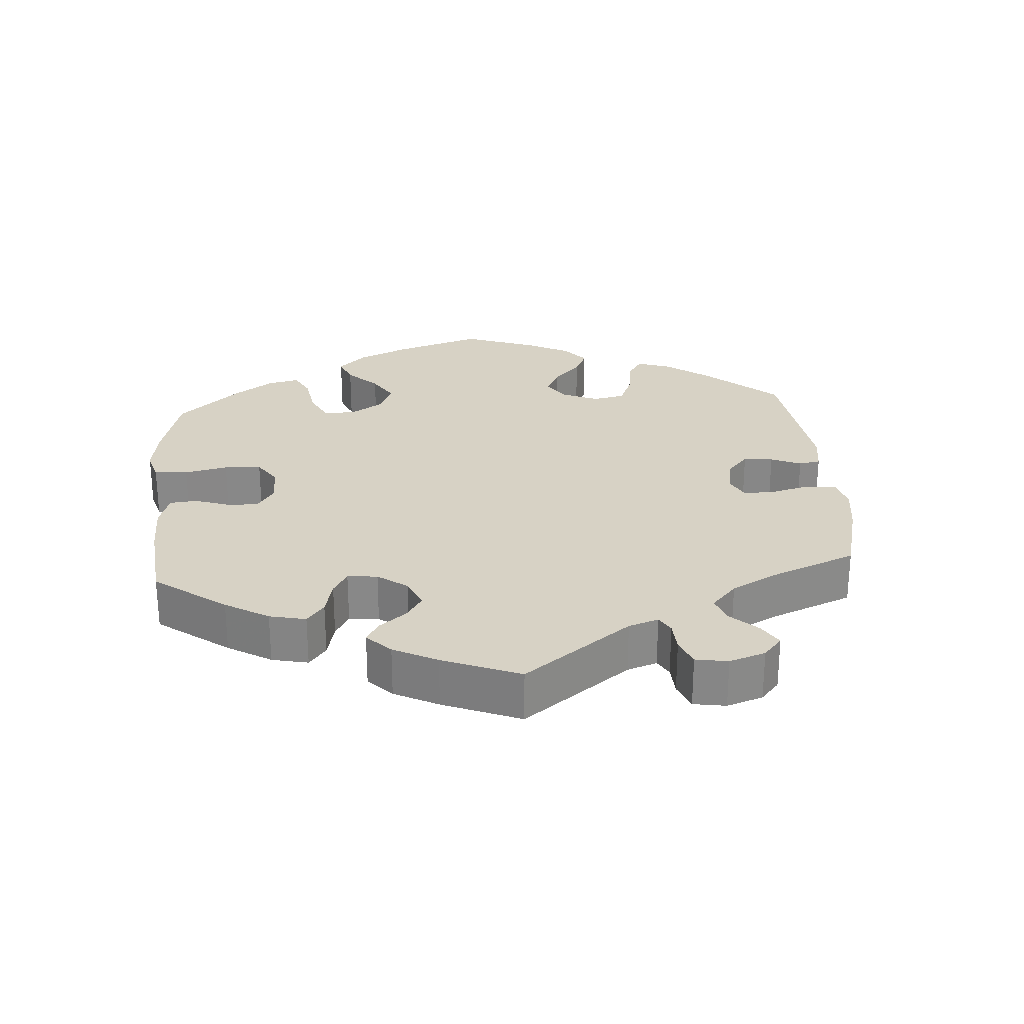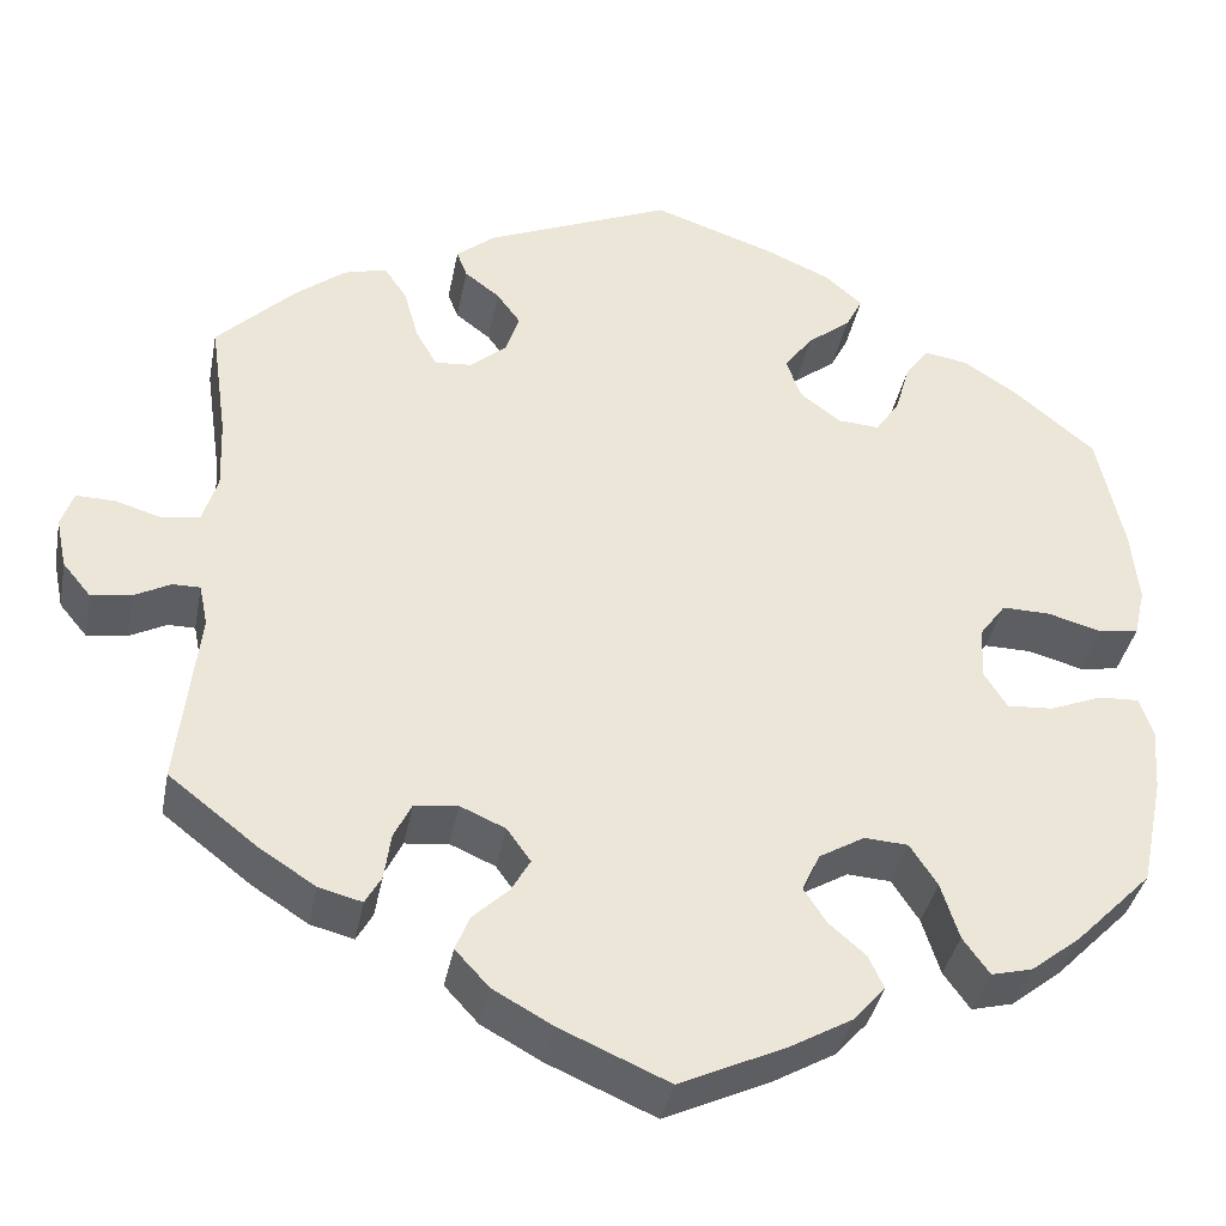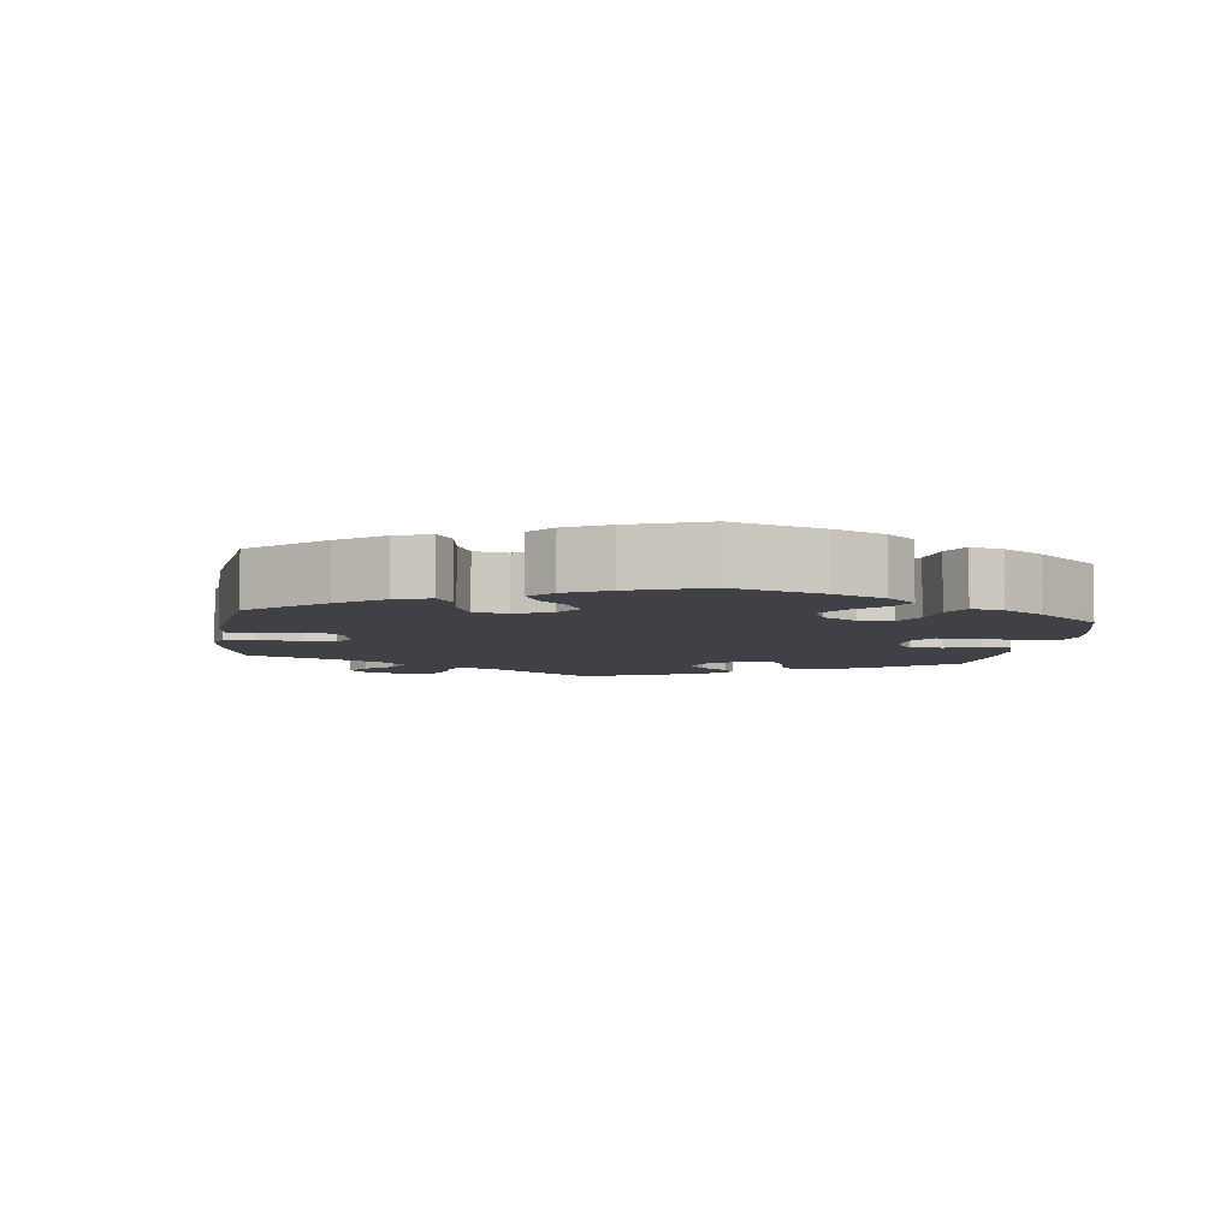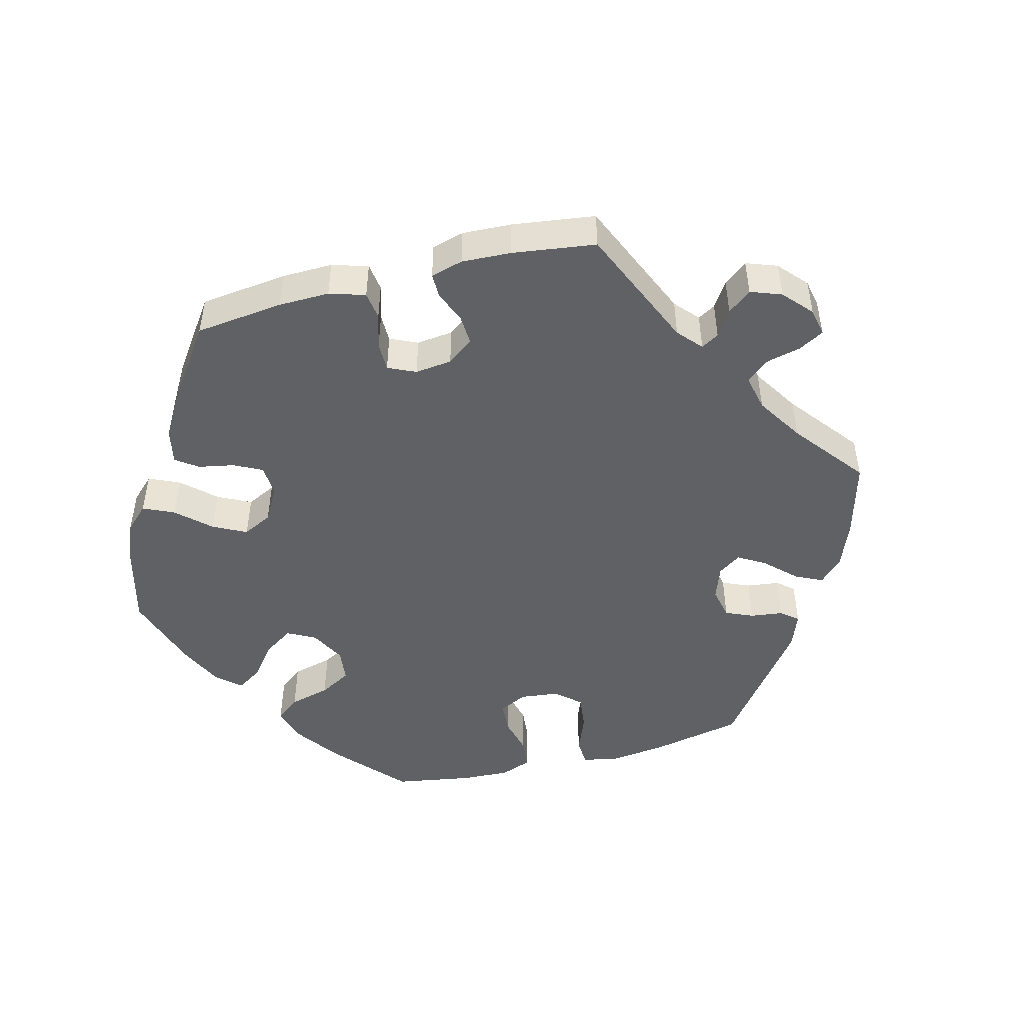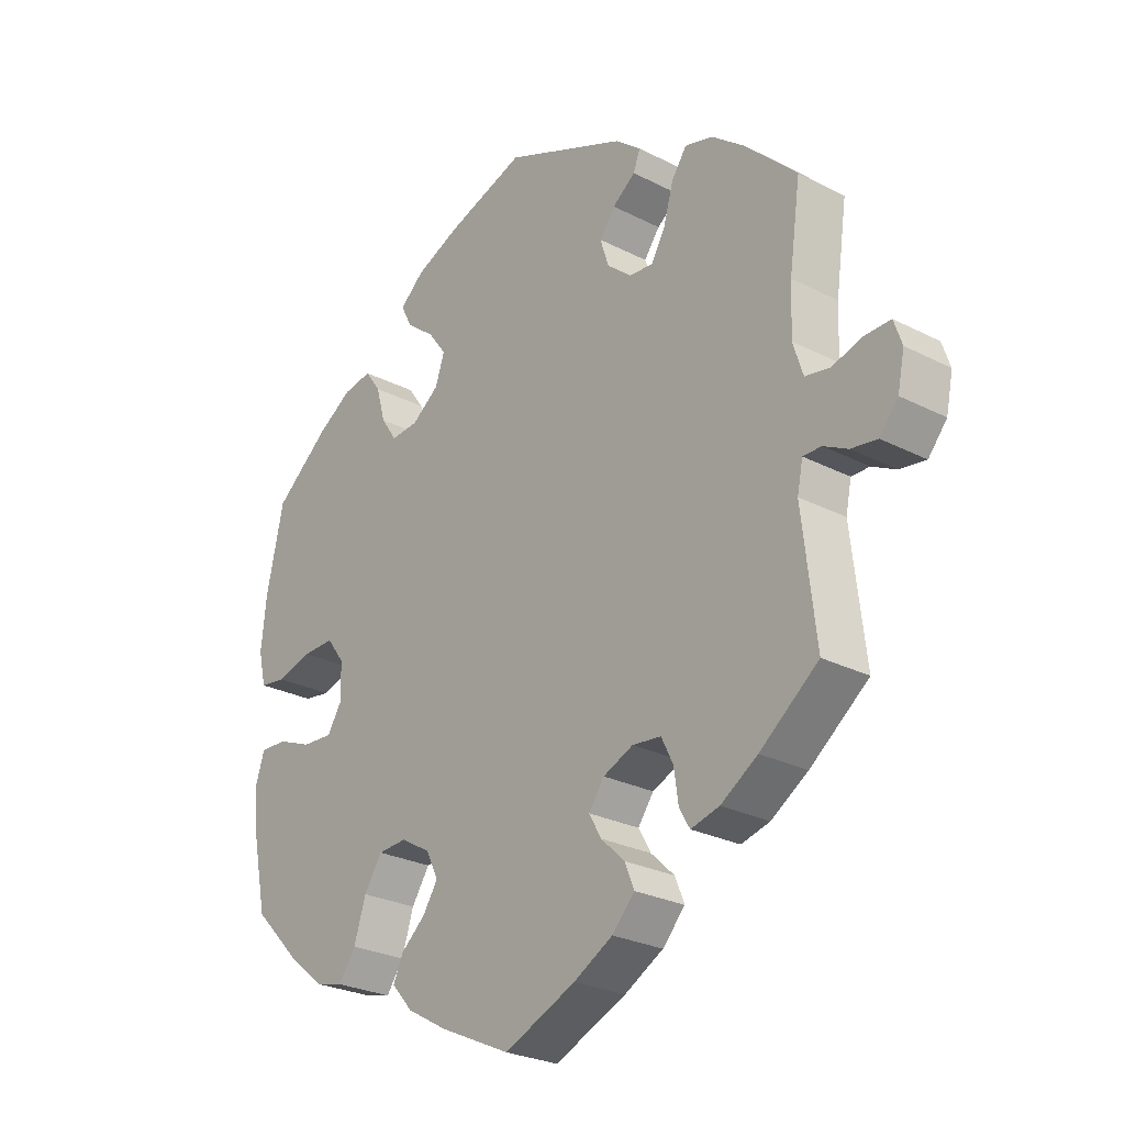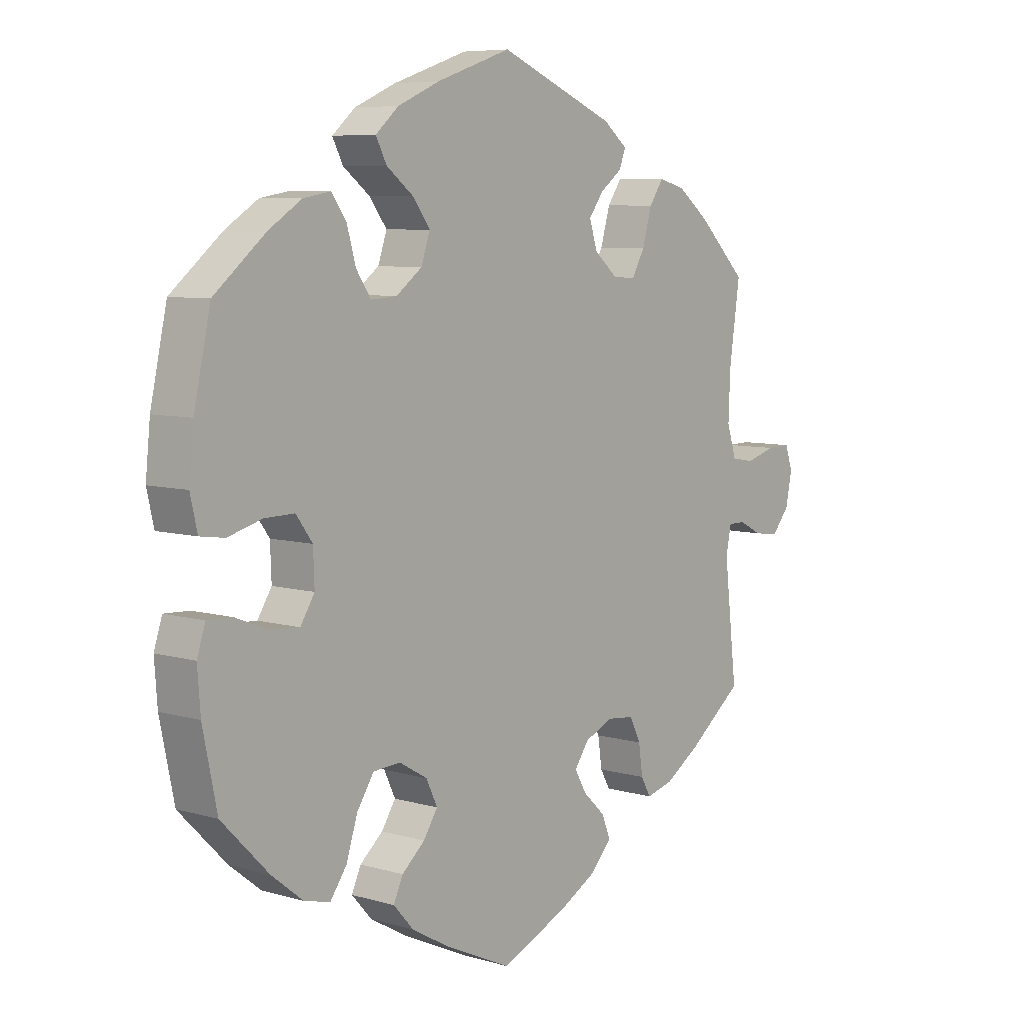
<metadata>
{"format":"obj","ext":"obj","renderer":"f3d","projection":"perspective","resolution":1024,"background":"white","views":[{"elev":27.2,"azim":-124.5,"up":"+Y"},{"elev":-37.4,"azim":-10.8,"up":"+Z"},{"elev":-6.0,"azim":52.2,"up":"+Y"},{"elev":-48.4,"azim":-135.4,"up":"+Y"},{"elev":-26.3,"azim":-129.1,"up":"+Z"},{"elev":7.1,"azim":129.9,"up":"+Z"}]}
</metadata>
<code>
v 0.528 0.07 0.161
v 0.536 0.07 0.083
v 0.524 0.07 0.031
v 0.482 0.07 0.025
v 0.425 0.07 0.041
v 0.374 0.07 0.042
v 0.346 0.07 0.004
v 0.344 0.07 -0.052
v 0.368 0.07 -0.09
v 0.417 0.07 -0.087
v 0.472 0.07 -0.065
v 0.515 0.07 -0.063
v 0.529 0.07 -0.106
v 0.524 0.07 -0.173
v 0.5 0.07 -0.289
v 0.42 0.07 -0.37
v 0.367 0.07 -0.412
v 0.323 0.07 -0.423
v 0.295 0.07 -0.384
v 0.276 0.07 -0.324
v 0.247 0.07 -0.28
v 0.201 0.07 -0.277
v 0.153 0.07 -0.305
v 0.134 0.07 -0.345
v 0.158 0.07 -0.382
v 0.197 0.07 -0.416
v 0.213 0.07 -0.451
v 0.179 0.07 -0.489
v 0.114 0.07 -0.526
v 0.001 0.07 -0.578
v -0.114 0.07 -0.528
v -0.177 0.07 -0.493
v -0.213 0.07 -0.454
v -0.198 0.07 -0.417
v -0.16 0.07 -0.381
v -0.14 0.07 -0.346
v -0.165 0.07 -0.311
v -0.213 0.07 -0.29
v -0.259 0.07 -0.295
v -0.278 0.07 -0.333
v -0.285 0.07 -0.382
v -0.302 0.07 -0.412
v -0.348 0.07 -0.4
v -0.407 0.07 -0.362
v -0.501 0.07 -0.289
v -0.479 0.07 -0.1
v -0.488 0.07 -0.056
v -0.517 0.07 -0.056
v -0.556 0.07 -0.076
v -0.598 0.07 -0.082
v -0.628 0.07 -0.046
v -0.639 0.07 0.007
v -0.626 0.07 0.045
v -0.585 0.07 0.044
v -0.535 0.07 0.029
v -0.496 0.07 0.036
v -0.48 0.07 0.086
v -0.483 0.07 0.163
v -0.501 0.07 0.289
v -0.419 0.07 0.369
v -0.365 0.07 0.411
v -0.32 0.07 0.423
v -0.296 0.07 0.388
v -0.28 0.07 0.332
v -0.258 0.07 0.293
v -0.219 0.07 0.296
v -0.18 0.07 0.329
v -0.166 0.07 0.372
v -0.191 0.07 0.406
v -0.228 0.07 0.434
v -0.239 0.07 0.463
v -0.198 0.07 0.496
v -0.001 0.07 0.578
v 0.126 0.07 0.535
v 0.197 0.07 0.504
v 0.236 0.07 0.47
v 0.218 0.07 0.435
v 0.173 0.07 0.4
v 0.143 0.07 0.36
v 0.158 0.07 0.316
v 0.202 0.07 0.283
v 0.246 0.07 0.28
v 0.271 0.07 0.317
v 0.286 0.07 0.37
v 0.311 0.07 0.405
v 0.357 0.07 0.397
v 0.413 0.07 0.361
v 0.5 0.07 0.289
v 0.528 0 0.161
v 0.536 0 0.083
v 0.524 0 0.031
v 0.482 0 0.025
v 0.425 0 0.041
v 0.374 0 0.042
v 0.346 0 0.004
v 0.344 0 -0.052
v 0.368 0 -0.09
v 0.417 0 -0.087
v 0.472 0 -0.065
v 0.515 0 -0.063
v 0.529 0 -0.106
v 0.524 0 -0.173
v 0.5 0 -0.289
v 0.42 0 -0.37
v 0.367 0 -0.412
v 0.323 0 -0.423
v 0.295 0 -0.384
v 0.276 0 -0.324
v 0.247 0 -0.28
v 0.201 0 -0.277
v 0.153 0 -0.305
v 0.134 0 -0.345
v 0.158 0 -0.382
v 0.197 0 -0.416
v 0.213 0 -0.451
v 0.179 0 -0.489
v 0.114 0 -0.526
v 0.001 0 -0.578
v -0.114 0 -0.528
v -0.177 0 -0.493
v -0.213 0 -0.454
v -0.198 0 -0.417
v -0.16 0 -0.381
v -0.14 0 -0.346
v -0.165 0 -0.311
v -0.213 0 -0.29
v -0.259 0 -0.295
v -0.278 0 -0.333
v -0.285 0 -0.382
v -0.302 0 -0.412
v -0.348 0 -0.4
v -0.407 0 -0.362
v -0.501 0 -0.289
v -0.479 0 -0.1
v -0.488 0 -0.056
v -0.517 0 -0.056
v -0.556 0 -0.076
v -0.598 0 -0.082
v -0.628 0 -0.046
v -0.639 0 0.007
v -0.626 0 0.045
v -0.585 0 0.044
v -0.535 0 0.029
v -0.496 0 0.036
v -0.48 0 0.086
v -0.483 0 0.163
v -0.501 0 0.289
v -0.419 0 0.369
v -0.365 0 0.411
v -0.32 0 0.423
v -0.296 0 0.388
v -0.28 0 0.332
v -0.258 0 0.293
v -0.219 0 0.296
v -0.18 0 0.329
v -0.166 0 0.372
v -0.191 0 0.406
v -0.228 0 0.434
v -0.239 0 0.463
v -0.198 0 0.496
v -0.001 0 0.578
v 0.126 0 0.535
v 0.197 0 0.504
v 0.236 0 0.47
v 0.218 0 0.435
v 0.173 0 0.4
v 0.143 0 0.36
v 0.158 0 0.316
v 0.202 0 0.283
v 0.246 0 0.28
v 0.271 0 0.317
v 0.286 0 0.37
v 0.311 0 0.405
v 0.357 0 0.397
v 0.413 0 0.361
v 0.5 0 0.289
f 83 84 85 86
f 82 83 86 87
f 75 76 77 78
f 75 78 79
f 74 75 79
f 73 74 79
f 72 73 79 80
f 69 70 71 72
f 68 69 72 80
f 61 62 63 64
f 61 64 65
f 58 59 60 61
f 57 58 61 65
f 56 57 65 66
f 52 53 54 55
f 52 55 56
f 51 52 56
f 48 49 50 51
f 47 48 51 56
f 46 47 56 66
f 40 41 42 43
f 39 40 43 44
f 32 33 34 35
f 32 35 36
f 31 32 36
f 30 31 36
f 29 30 36
f 28 29 36 37
f 25 26 27 28
f 24 25 28 37
f 17 18 19 20
f 17 20 21
f 16 17 21
f 15 16 21
f 14 15 21 22
f 10 11 12 13
f 9 10 13 14
f 2 3 4 5
f 2 5 6
f 1 2 6
f 82 87 88 1
f 67 68 80 81
f 46 66 67 81
f 39 44 45 46
f 38 39 46 81
f 23 24 37 38
f 22 23 38 81
f 9 14 22
f 8 9 22
f 7 8 22 81
f 6 7 81 82
f 1 6 82
f 174 173 172 171
f 175 174 171 170
f 166 165 164 163
f 167 166 163
f 167 163 162
f 167 162 161
f 168 167 161 160
f 160 159 158 157
f 168 160 157 156
f 152 151 150 149
f 153 152 149
f 149 148 147 146
f 153 149 146 145
f 154 153 145 144
f 143 142 141 140
f 144 143 140
f 144 140 139
f 139 138 137 136
f 144 139 136 135
f 154 144 135 134
f 131 130 129 128
f 132 131 128 127
f 123 122 121 120
f 124 123 120
f 124 120 119
f 124 119 118
f 124 118 117
f 125 124 117 116
f 116 115 114 113
f 125 116 113 112
f 108 107 106 105
f 109 108 105
f 109 105 104
f 109 104 103
f 110 109 103 102
f 101 100 99 98
f 102 101 98 97
f 93 92 91 90
f 94 93 90
f 94 90 89
f 89 176 175 170
f 169 168 156 155
f 169 155 154 134
f 134 133 132 127
f 169 134 127 126
f 126 125 112 111
f 169 126 111 110
f 110 102 97
f 110 97 96
f 169 110 96 95
f 170 169 95 94
f 170 94 89
f 1 89 90 2
f 2 90 91 3
f 3 91 92 4
f 4 92 93 5
f 5 93 94 6
f 6 94 95 7
f 7 95 96 8
f 8 96 97 9
f 9 97 98 10
f 10 98 99 11
f 11 99 100 12
f 12 100 101 13
f 13 101 102 14
f 14 102 103 15
f 15 103 104 16
f 16 104 105 17
f 17 105 106 18
f 18 106 107 19
f 19 107 108 20
f 20 108 109 21
f 21 109 110 22
f 22 110 111 23
f 23 111 112 24
f 24 112 113 25
f 25 113 114 26
f 26 114 115 27
f 27 115 116 28
f 28 116 117 29
f 29 117 118 30
f 30 118 119 31
f 31 119 120 32
f 32 120 121 33
f 33 121 122 34
f 34 122 123 35
f 35 123 124 36
f 36 124 125 37
f 37 125 126 38
f 38 126 127 39
f 39 127 128 40
f 40 128 129 41
f 41 129 130 42
f 42 130 131 43
f 43 131 132 44
f 44 132 133 45
f 45 133 134 46
f 46 134 135 47
f 47 135 136 48
f 48 136 137 49
f 49 137 138 50
f 50 138 139 51
f 51 139 140 52
f 52 140 141 53
f 53 141 142 54
f 54 142 143 55
f 55 143 144 56
f 56 144 145 57
f 57 145 146 58
f 58 146 147 59
f 59 147 148 60
f 60 148 149 61
f 61 149 150 62
f 62 150 151 63
f 63 151 152 64
f 64 152 153 65
f 65 153 154 66
f 66 154 155 67
f 67 155 156 68
f 68 156 157 69
f 69 157 158 70
f 70 158 159 71
f 71 159 160 72
f 72 160 161 73
f 73 161 162 74
f 74 162 163 75
f 75 163 164 76
f 76 164 165 77
f 77 165 166 78
f 78 166 167 79
f 79 167 168 80
f 80 168 169 81
f 81 169 170 82
f 82 170 171 83
f 83 171 172 84
f 84 172 173 85
f 85 173 174 86
f 86 174 175 87
f 87 175 176 88
f 88 176 89 1

</code>
